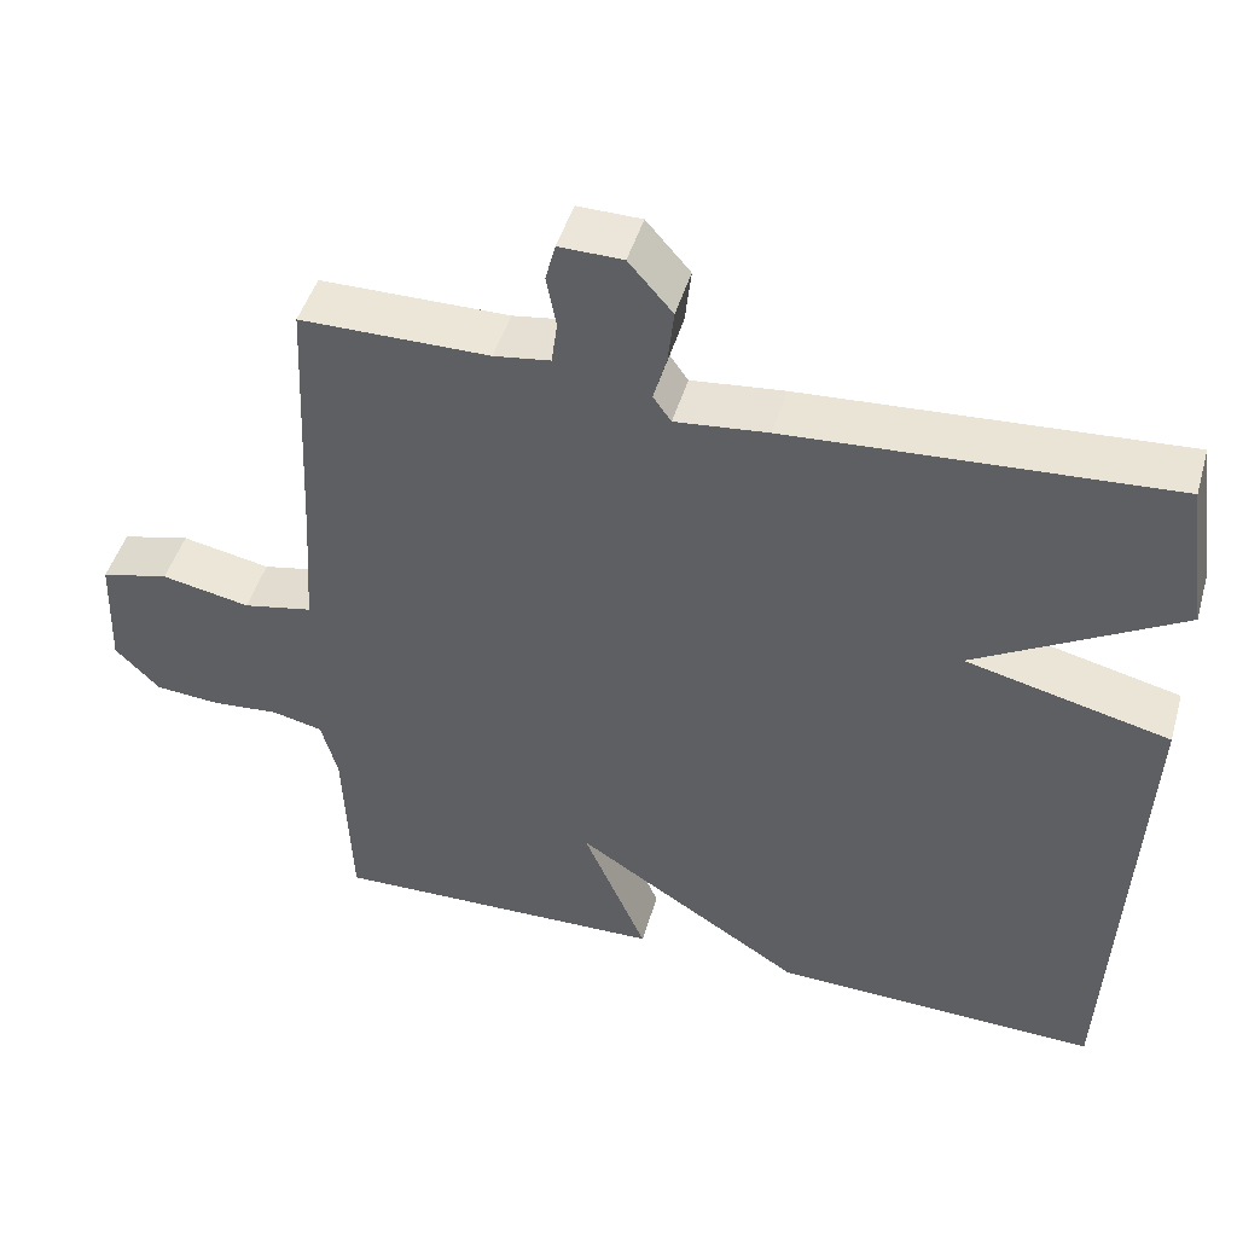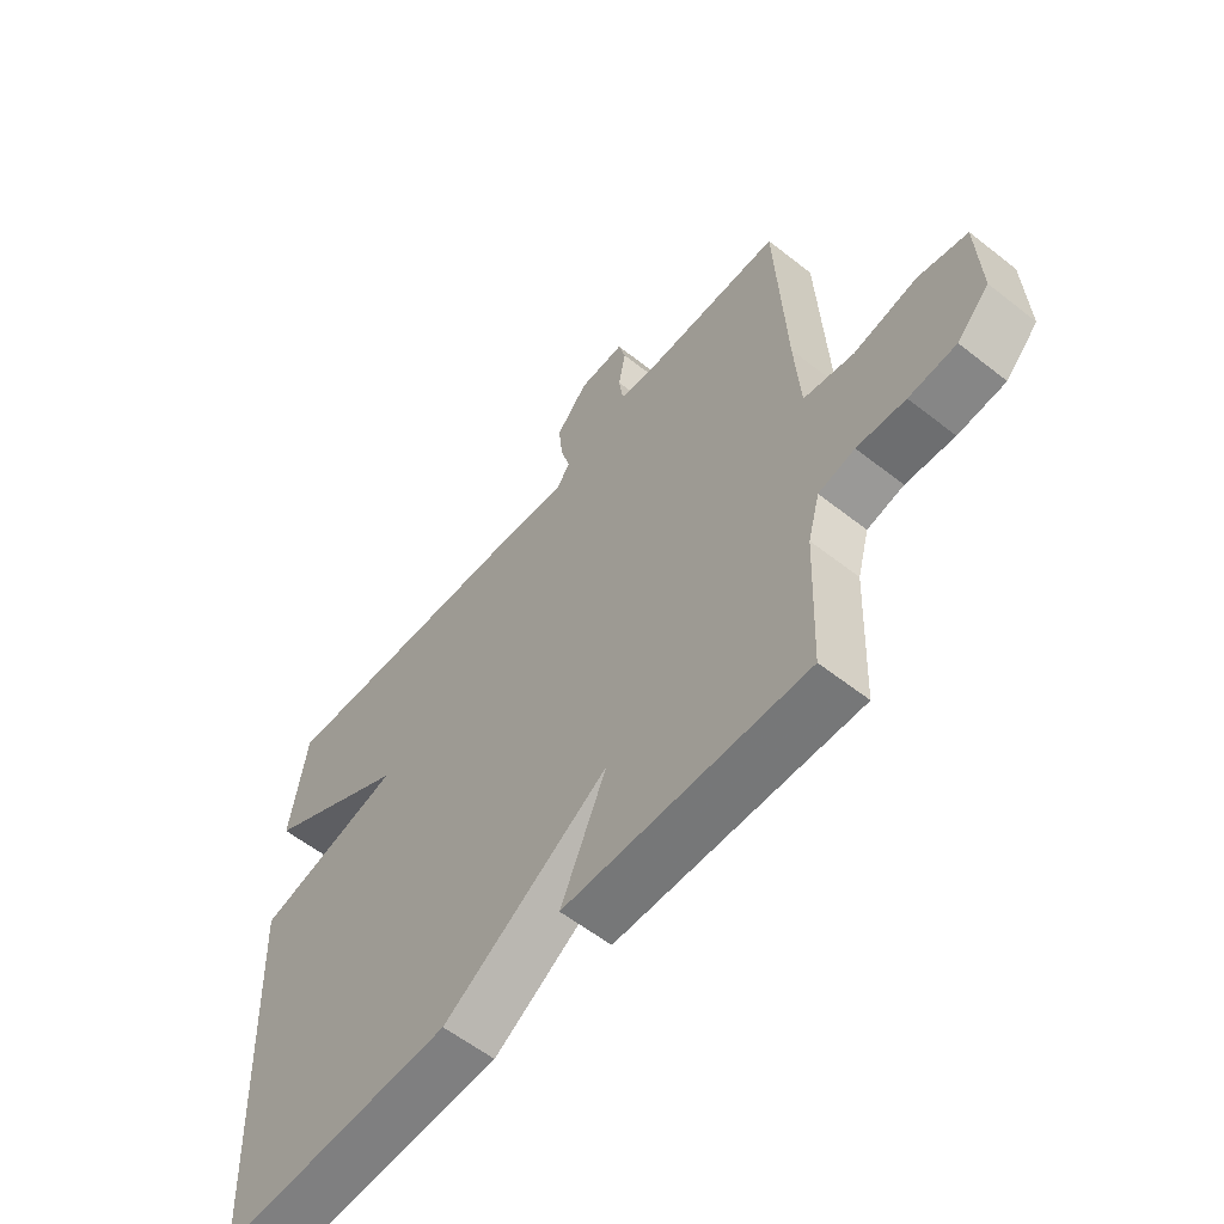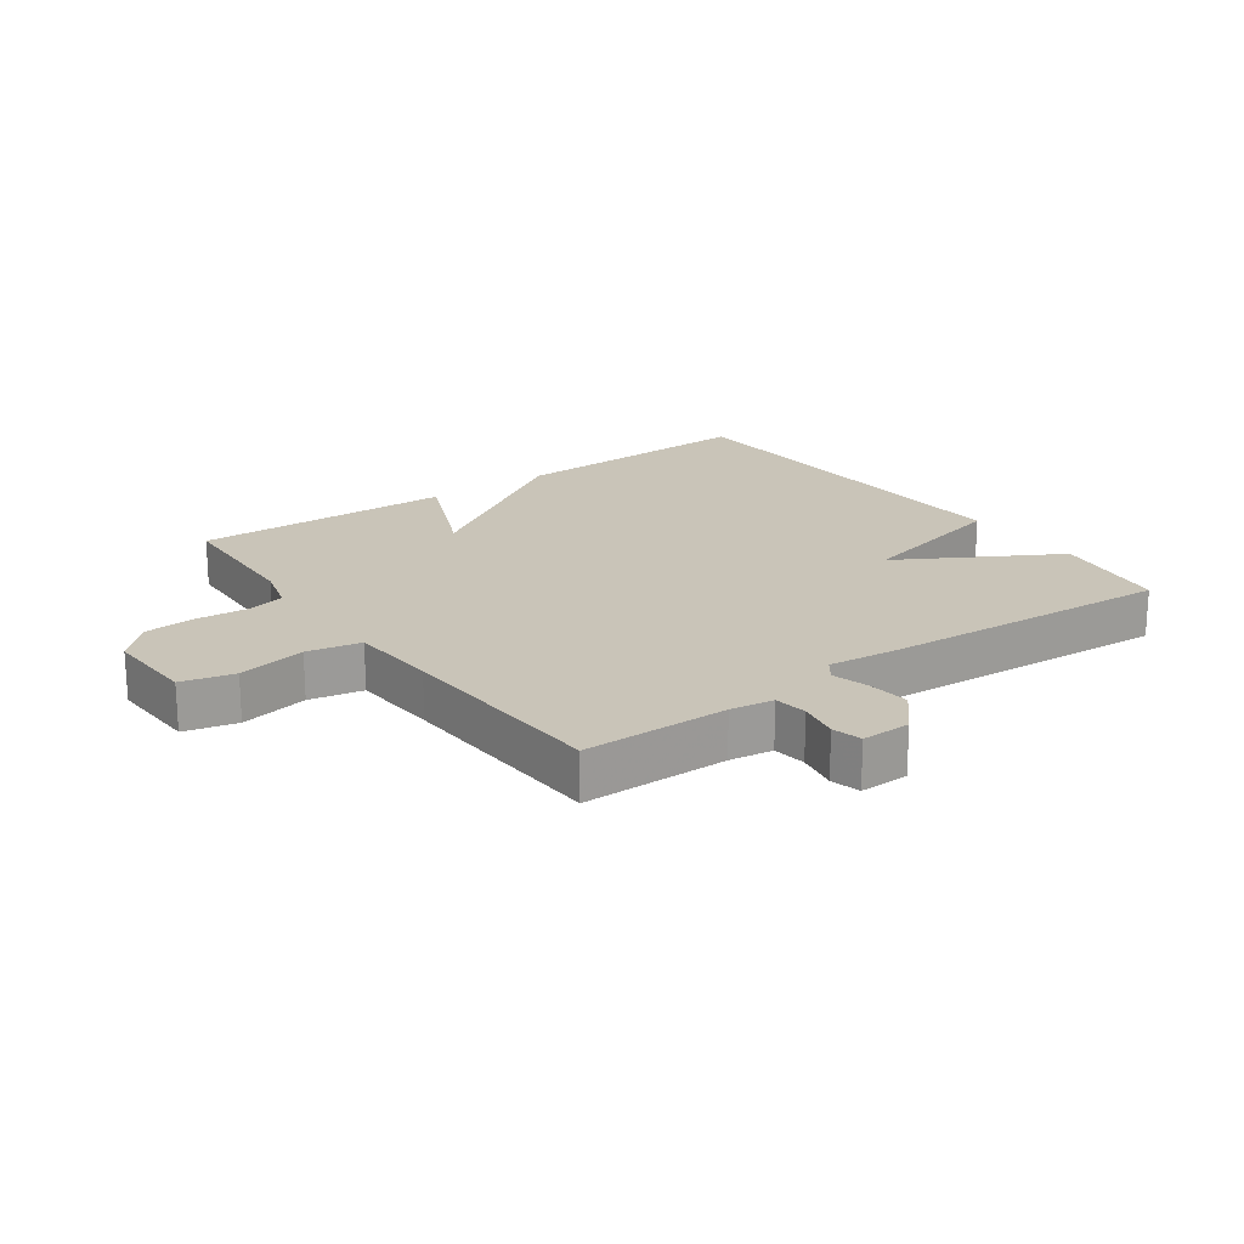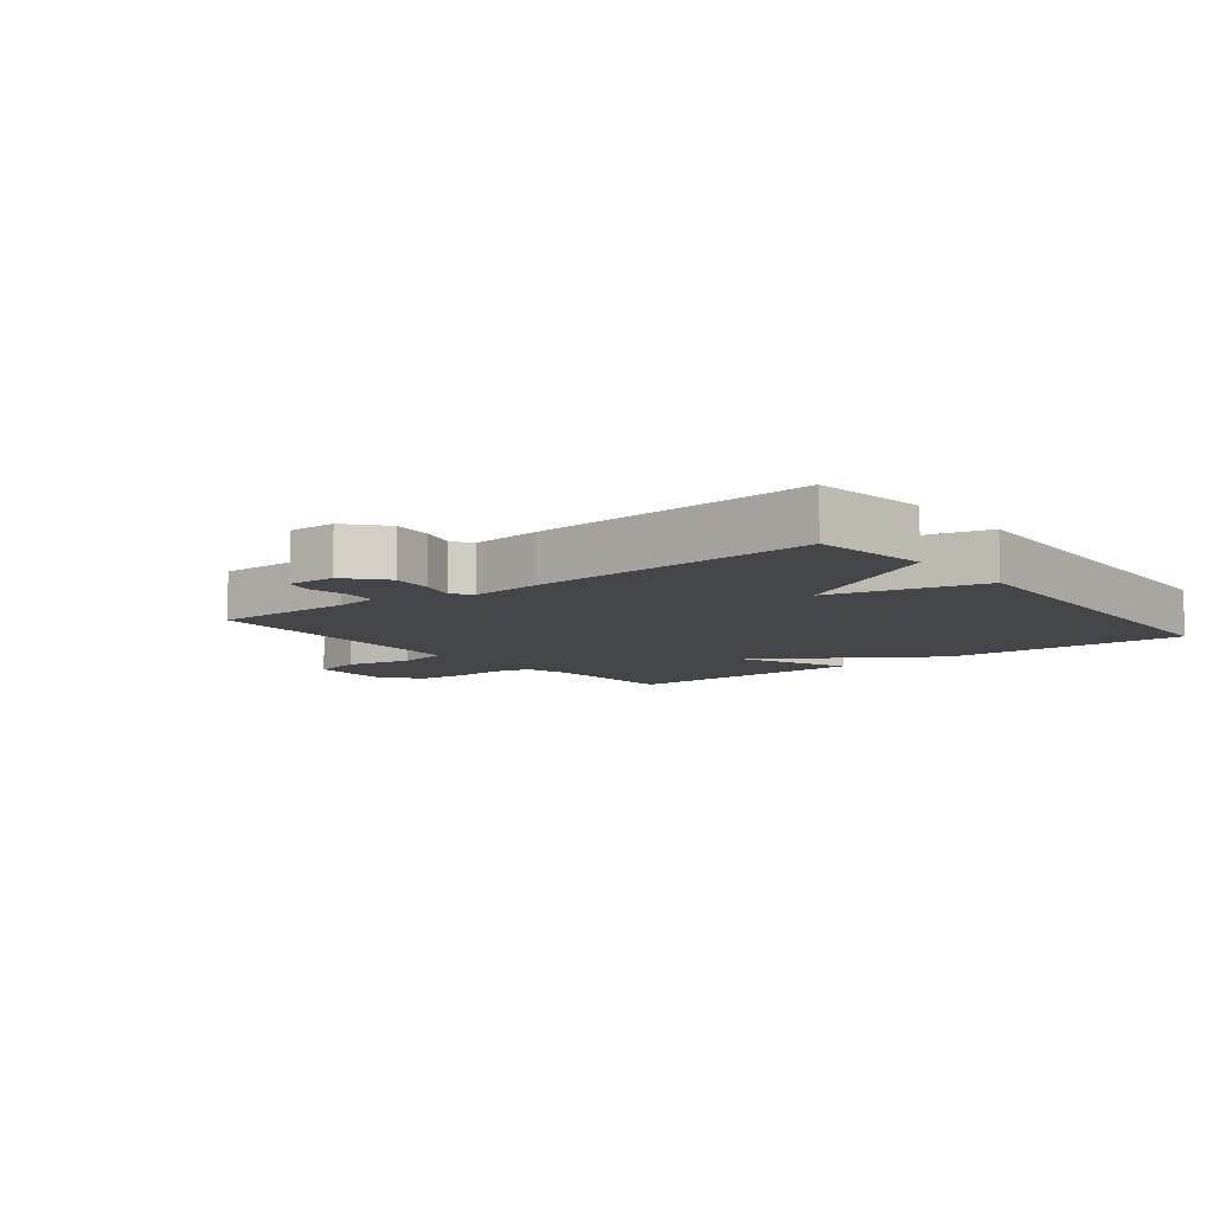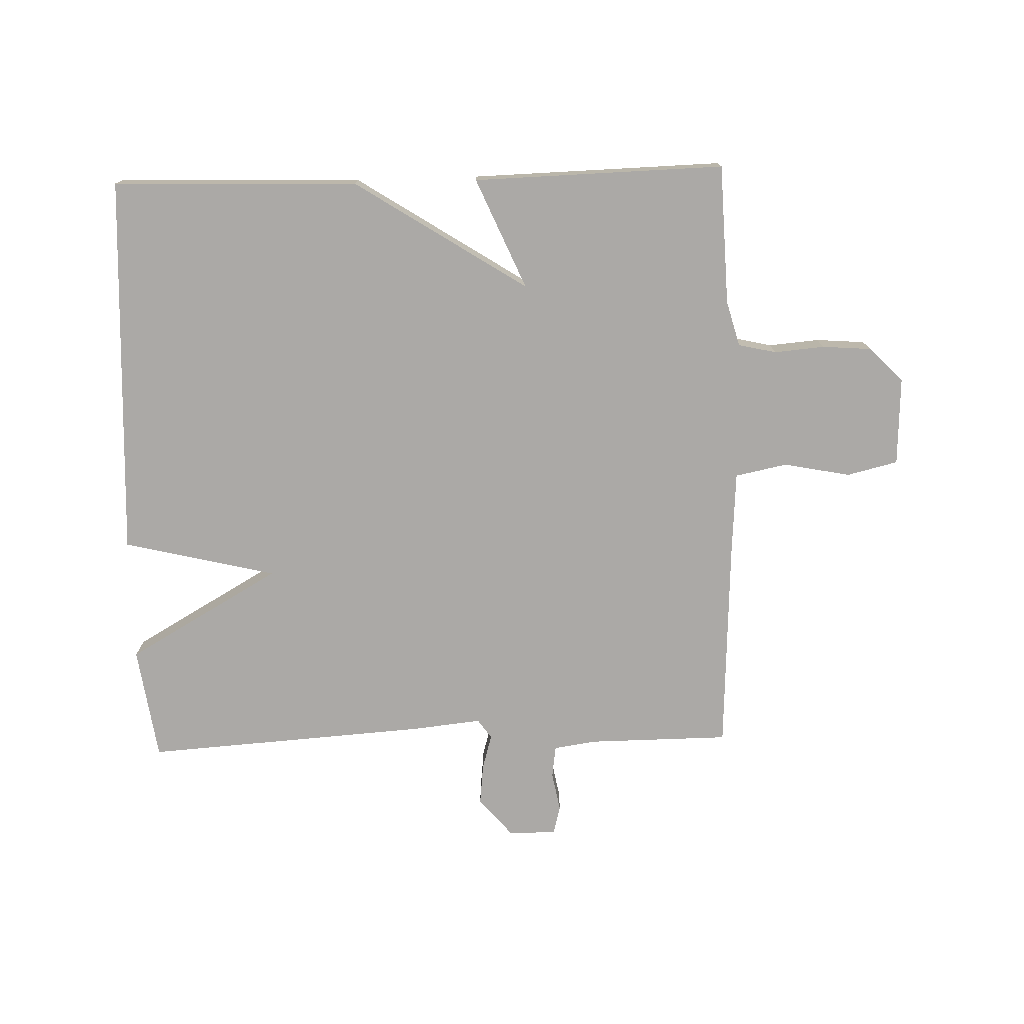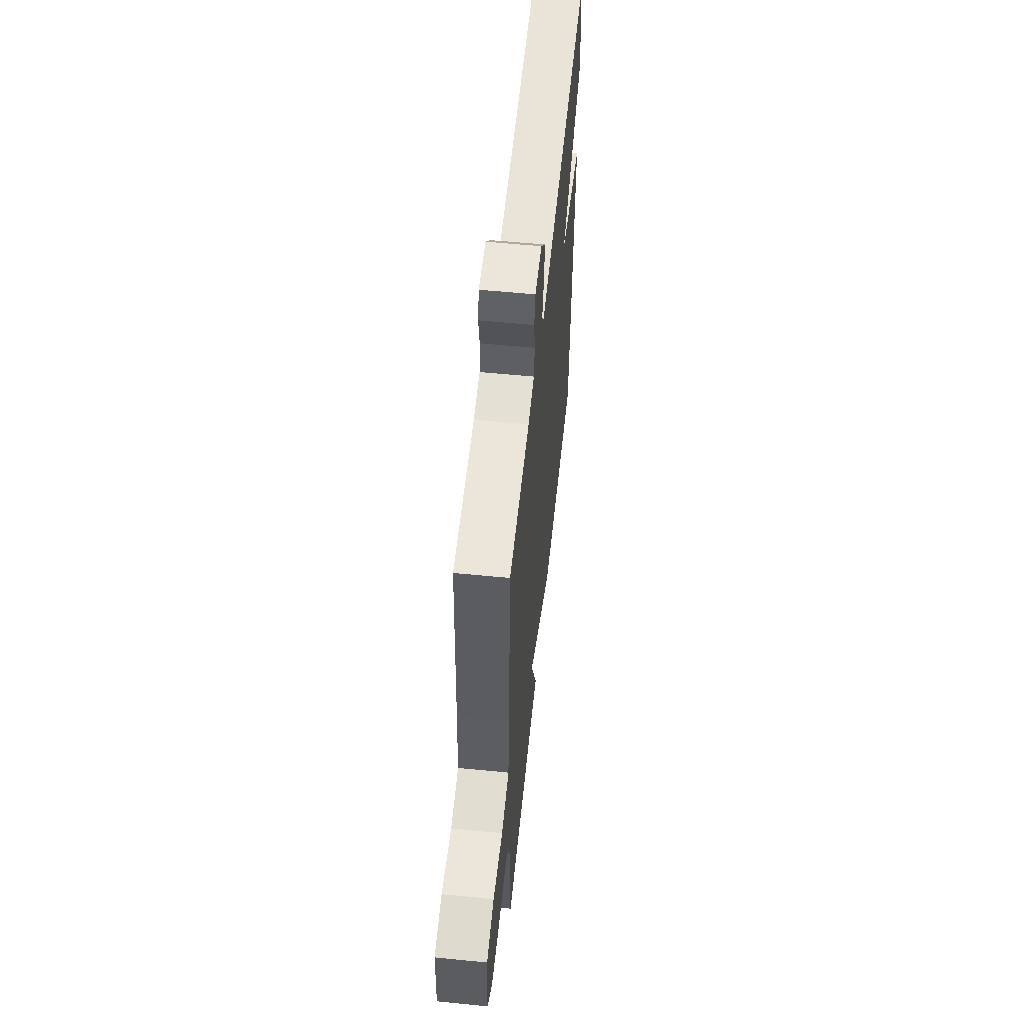
<metadata>
{"format":"obj","ext":"obj","renderer":"f3d","projection":"perspective","resolution":1024,"background":"white","views":[{"elev":46.8,"azim":16.1,"up":"+Z"},{"elev":-58.4,"azim":-129.1,"up":"+Z"},{"elev":20.2,"azim":-35.8,"up":"+Y"},{"elev":-8.6,"azim":38.1,"up":"+Y"},{"elev":-75.6,"azim":-178.4,"up":"+Y"},{"elev":57.1,"azim":-84.1,"up":"+Z"}]}
</metadata>
<code>
v -0.5 0.07 0.5
v -0.272 0.07 0.502
v -0.204 0.07 0.512
v -0.197 0.07 0.564
v -0.209 0.07 0.627
v -0.197 0.07 0.673
v -0.12 0.07 0.672
v -0.067 0.07 0.611
v -0.074 0.07 0.545
v -0.09 0.07 0.488
v -0.068 0.07 0.457
v 0.044 0.07 0.469
v 0.5 0.07 0.5
v 0.527 0.07 0.317
v 0.281 0.07 0.176
v 0.527 0.07 0.117
v 0.5 0.07 -0.5
v 0.105 0.07 -0.489
v -0.172 0.07 -0.311
v -0.095 0.07 -0.489
v -0.5 0.07 -0.5
v -0.509 0.07 -0.275
v -0.529 0.07 -0.202
v -0.59 0.07 -0.188
v -0.671 0.07 -0.195
v -0.75 0.07 -0.189
v -0.804 0.07 -0.134
v -0.798 0.07 0.008
v -0.716 0.07 0.028
v -0.609 0.07 0.007
v -0.525 0.07 0.024
v -0.516 0.07 0.162
v -0.5 0 0.5
v -0.272 0 0.502
v -0.204 0 0.512
v -0.197 0 0.564
v -0.209 0 0.627
v -0.197 0 0.673
v -0.12 0 0.672
v -0.067 0 0.611
v -0.074 0 0.545
v -0.09 0 0.488
v -0.068 0 0.457
v 0.044 0 0.469
v 0.5 0 0.5
v 0.527 0 0.317
v 0.281 0 0.176
v 0.527 0 0.117
v 0.5 0 -0.5
v 0.105 0 -0.489
v -0.172 0 -0.311
v -0.095 0 -0.489
v -0.5 0 -0.5
v -0.509 0 -0.275
v -0.529 0 -0.202
v -0.59 0 -0.188
v -0.671 0 -0.195
v -0.75 0 -0.189
v -0.804 0 -0.134
v -0.798 0 0.008
v -0.716 0 0.028
v -0.609 0 0.007
v -0.525 0 0.024
v -0.516 0 0.162
f 28 29 30
f 27 28 30
f 26 27 30
f 25 26 30
f 24 25 30
f 23 24 30 31
f 22 23 31 32
f 21 22 32
f 20 21 32
f 19 20 32
f 18 19 32
f 17 18 32
f 16 17 32
f 15 16 32
f 14 15 32
f 13 14 32
f 12 13 32
f 11 12 32
f 8 9 10
f 7 8 10
f 6 7 10
f 5 6 10
f 4 5 10
f 3 4 10 11
f 2 3 11 32
f 1 2 32
f 62 61 60
f 62 60 59
f 62 59 58
f 62 58 57
f 62 57 56
f 63 62 56 55
f 64 63 55 54
f 64 54 53
f 64 53 52
f 64 52 51
f 64 51 50
f 64 50 49
f 64 49 48
f 64 48 47
f 64 47 46
f 64 46 45
f 64 45 44
f 64 44 43
f 42 41 40
f 42 40 39
f 42 39 38
f 42 38 37
f 42 37 36
f 43 42 36 35
f 64 43 35 34
f 64 34 33
f 1 33 34 2
f 2 34 35 3
f 3 35 36 4
f 4 36 37 5
f 5 37 38 6
f 6 38 39 7
f 7 39 40 8
f 8 40 41 9
f 9 41 42 10
f 10 42 43 11
f 11 43 44 12
f 12 44 45 13
f 13 45 46 14
f 14 46 47 15
f 15 47 48 16
f 16 48 49 17
f 17 49 50 18
f 18 50 51 19
f 19 51 52 20
f 20 52 53 21
f 21 53 54 22
f 22 54 55 23
f 23 55 56 24
f 24 56 57 25
f 25 57 58 26
f 26 58 59 27
f 27 59 60 28
f 28 60 61 29
f 29 61 62 30
f 30 62 63 31
f 31 63 64 32
f 32 64 33 1

</code>
